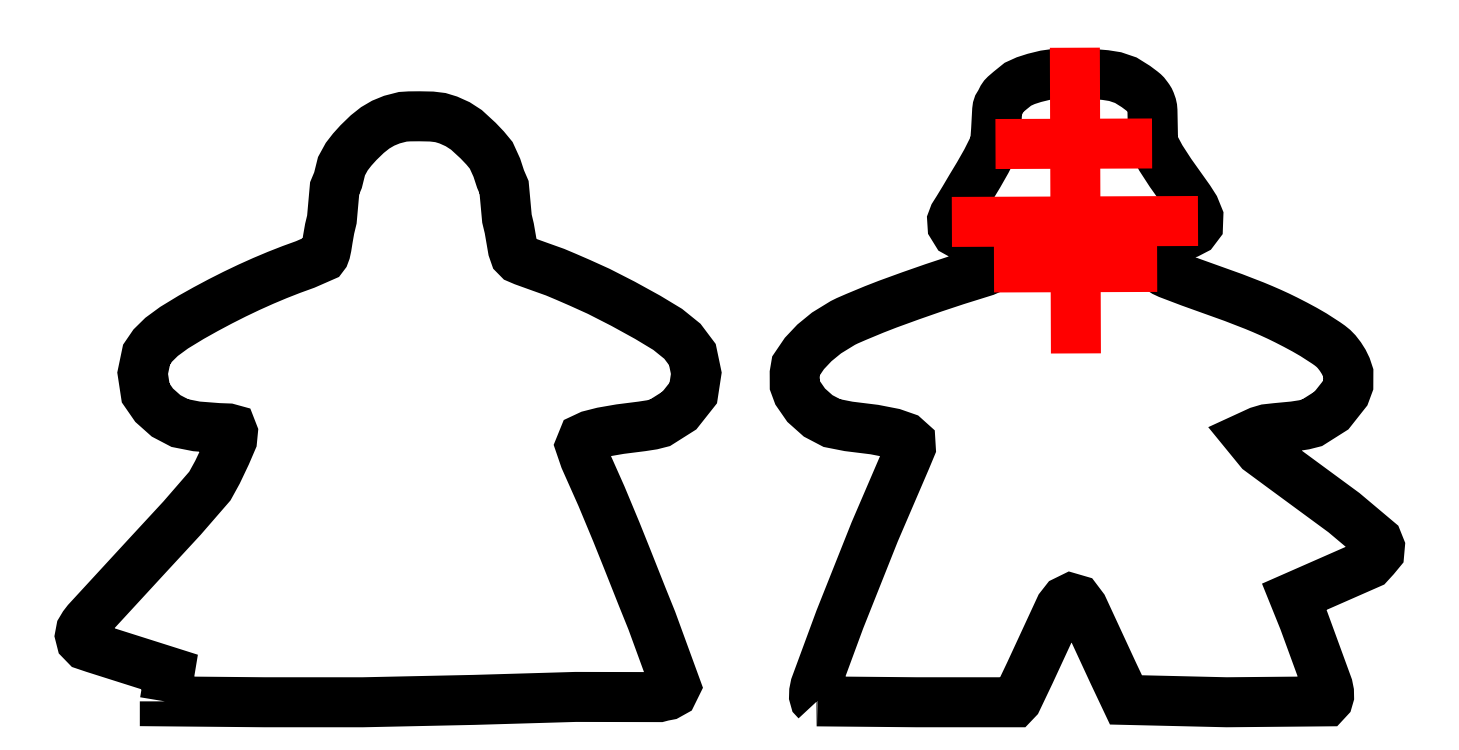
<metadata>
{"format":"dxf","ext":"dxf","renderer":"ezdxf+matplotlib","layout":"modelspace","background":"white","min_lineweight":24,"dpi":150}
</metadata>
<code>
0
SECTION
2
ENTITIES
0
LWPOLYLINE
8
0
90
113
70
1
10
26.02
20
0.2772
30
0
10
27.5
20
9.207
30
0
10
4.492
20
16.5
30
0
10
1.92
20
17.37
30
0
10
0.6191
20
18.71
30
0
10
0.2063
20
20.33
30
0
10
0.5215
20
22.01
30
0
10
1.357
20
23.41
30
0
10
2.344
20
24.69
30
0
10
20.52
20
44.42
30
0
10
31.28
20
56.06
30
0
10
39.73
20
65.8
30
0
10
42.04
20
70
30
0
10
44.67
20
75.53
30
0
10
46.5
20
79.78
30
0
10
46.72
20
82.09
30
0
10
46.34
20
83.06
30
0
10
45.36
20
83.33
30
0
10
42.31
20
83.45
30
0
10
35.68
20
83.96
30
0
10
30.61
20
84.96
30
0
10
26.42
20
87.15
30
0
10
22.77
20
90.4
30
0
10
20.19
20
94.13
30
0
10
19.28
20
100.1
30
0
10
20.46
20
105.8
30
0
10
22.35
20
108.6
30
0
10
25.05
20
111.2
30
0
10
28.85
20
114
30
0
10
34.04
20
117.2
30
0
10
38.48
20
119.6
30
0
10
42.89
20
122
30
0
10
47.27
20
124.2
30
0
10
51.62
20
126.3
30
0
10
55.95
20
128.2
30
0
10
60.25
20
130
30
0
10
64.52
20
131.7
30
0
10
68.78
20
133.3
30
0
10
74.16
20
135.6
30
0
10
74.59
20
136.2
30
0
10
74.94
20
137.1
30
0
10
75.26
20
138.6
30
0
10
75.64
20
141
30
0
10
76.18
20
144.1
30
0
10
76.86
20
146.9
30
0
10
77.71
20
156.4
30
0
10
78.73
20
158.9
30
0
10
79.79
20
163.1
30
0
10
81.39
20
166.1
30
0
10
83.05
20
168.2
30
0
10
84.97
20
170.3
30
0
10
87.64
20
172.9
30
0
10
90.05
20
174.8
30
0
10
92.47
20
176.2
30
0
10
95.14
20
177.3
30
0
10
98.44
20
178.2
30
0
10
100.5
20
178.3
30
0
10
103.5
20
178.3
30
0
10
107.2
20
178.3
30
0
10
109.9
20
177.9
30
0
10
112.3
20
177.2
30
0
10
115.2
20
175.9
30
0
10
117.8
20
174.2
30
0
10
121.4
20
170.9
30
0
10
123.5
20
168.7
30
0
10
125.4
20
166.4
30
0
10
127.1
20
162.7
30
0
10
128.2
20
159.2
30
0
10
129.3
20
156.7
30
0
10
130.1
20
147.2
30
0
10
130.8
20
144.2
30
0
10
131.4
20
141
30
0
10
131.9
20
137.9
30
0
10
132.6
20
136.1
30
0
10
133.6
20
135
30
0
10
135.3
20
134.3
30
0
10
140.4
20
132.5
30
0
10
144.8
20
130.9
30
0
10
148.2
20
129.5
30
0
10
152.4
20
127.6
30
0
10
158.1
20
125.1
30
0
10
165.5
20
121.3
30
0
10
173
20
117.1
30
0
10
179.1
20
113.5
30
0
10
183.5
20
109.9
30
0
10
186.6
20
105.8
30
0
10
187.8
20
100.1
30
0
10
186.9
20
94.13
30
0
10
182.6
20
88.77
30
0
10
176.7
20
85.05
30
0
10
174.3
20
84.45
30
0
10
171.2
20
83.96
30
0
10
164.6
20
83.12
30
0
10
159.2
20
82.2
30
0
10
155.4
20
81.23
30
0
10
153.4
20
80.27
30
0
10
152.5
20
78.11
30
0
10
153.9
20
74.08
30
0
10
158.9
20
62.71
30
0
10
163.4
20
51.86
30
0
10
166.7
20
43.74
30
0
10
171.3
20
32.1
30
0
10
174.2
20
24.87
30
0
10
181.5
20
4.855
30
0
10
180.6
20
2.98
30
0
10
179.1
20
2.161
30
0
10
177.6
20
1.869
30
0
10
176.5
20
1.574
30
0
10
151
20
1.626
30
0
10
120.1
20
0.7219
30
0
10
86.21
20
3e-06
30
0
10
56.33
20
0.0054
30
0
10
26.02
20
0.2772
30
0
0
LWPOLYLINE
8
0
90
197
70
1
10
224.5
20
0.2772
30
0
10
223.9
20
0.9095
30
0
10
223.6
20
1.882
30
0
10
223.6
20
3.231
30
0
10
224
20
4.993
30
0
10
231.5
20
25.22
30
0
10
234.2
20
32.1
30
0
10
238.8
20
43.74
30
0
10
242.1
20
51.86
30
0
10
251.5
20
73.91
30
0
10
253
20
77.51
30
0
10
252.9
20
79.17
30
0
10
251.3
20
80.6
30
0
10
247.7
20
81.87
30
0
10
242
20
82.99
30
0
10
234.1
20
83.96
30
0
10
229
20
84.96
30
0
10
224.9
20
87.15
30
0
10
221.2
20
90.4
30
0
10
218.6
20
94.13
30
0
10
217.7
20
96.57
30
0
10
217.7
20
100.1
30
0
10
218.1
20
102.4
30
0
10
220.7
20
106.1
30
0
10
223.7
20
109.4
30
0
10
227.4
20
112.4
30
0
10
232.4
20
115.4
30
0
10
233.7
20
116.1
30
0
10
235.1
20
116.7
30
0
10
236.5
20
117.3
30
0
10
237.8
20
117.9
30
0
10
239.9
20
118.7
30
0
10
241.9
20
119.6
30
0
10
244
20
120.4
30
0
10
246.1
20
121.2
30
0
10
253
20
123.7
30
0
10
260
20
126.1
30
0
10
267
20
128.5
30
0
10
274
20
130.6
30
0
10
275.6
20
131.1
30
0
10
277.2
20
131.8
30
0
10
278.5
20
132.8
30
0
10
279.4
20
134.1
30
0
10
279.6
20
135.6
30
0
10
279.3
20
137.2
30
0
10
278.6
20
138.7
30
0
10
277.8
20
139.8
30
0
10
276.9
20
140.4
30
0
10
276.1
20
140.6
30
0
10
275.1
20
140.7
30
0
10
273.8
20
140.9
30
0
10
271.4
20
141.3
30
0
10
268.9
20
142
30
0
10
266.9
20
143.1
30
0
10
265.8
20
144.9
30
0
10
265.6
20
146.7
30
0
10
266.2
20
148.2
30
0
10
267.4
20
150.1
30
0
10
269.2
20
153.1
30
0
10
271.4
20
156.8
30
0
10
273.7
20
160.5
30
0
10
276.1
20
164.7
30
0
10
278.5
20
169.6
30
0
10
278.8
20
171.3
30
0
10
279
20
174.2
30
0
10
279.2
20
177.1
30
0
10
279.2
20
178.8
30
0
10
279.3
20
180.1
30
0
10
279.4
20
180.9
30
0
10
279.6
20
181.5
30
0
10
279.9
20
182
30
0
10
280.3
20
182.6
30
0
10
280.6
20
183.2
30
0
10
280.9
20
183.8
30
0
10
281.3
20
184.4
30
0
10
281.7
20
184.9
30
0
10
282.2
20
185.2
30
0
10
282.6
20
185.6
30
0
10
283.1
20
186.1
30
0
10
285.6
20
188.1
30
0
10
288
20
189.2
30
0
10
290.7
20
190
30
0
10
294
20
190.8
30
0
10
296.4
20
191.2
30
0
10
298.8
20
191.3
30
0
10
302
20
191.4
30
0
10
305.8
20
191.3
30
0
10
309.7
20
191.1
30
0
10
312.2
20
190.9
30
0
10
315.2
20
190.4
30
0
10
318.5
20
189.3
30
0
10
321.5
20
187.4
30
0
10
322.2
20
186.9
30
0
10
322.8
20
186.5
30
0
10
323.4
20
186
30
0
10
324
20
185.5
30
0
10
324.4
20
185.1
30
0
10
324.7
20
184.7
30
0
10
325.1
20
184.2
30
0
10
325.4
20
183.8
30
0
10
325.7
20
183.3
30
0
10
326
20
182.7
30
0
10
326.2
20
182.2
30
0
10
326.3
20
181.7
30
0
10
326.5
20
180.9
30
0
10
326.6
20
180
30
0
10
326.6
20
179.3
30
0
10
326.6
20
179
30
0
10
326.6
20
176.7
30
0
10
326.7
20
174.5
30
0
10
326.7
20
172.3
30
0
10
326.8
20
170.1
30
0
10
329.1
20
165.7
30
0
10
332.1
20
161.1
30
0
10
334.9
20
157.2
30
0
10
336.5
20
154.8
30
0
10
337.8
20
153
30
0
10
339.4
20
150.5
30
0
10
340.5
20
147.8
30
0
10
340.4
20
145.2
30
0
10
339.3
20
143.7
30
0
10
337.6
20
142.8
30
0
10
335.5
20
142.2
30
0
10
333.2
20
141.8
30
0
10
332.6
20
141.7
30
0
10
331.6
20
141.4
30
0
10
330.4
20
141.1
30
0
10
329.1
20
140.5
30
0
10
328.2
20
139.2
30
0
10
327.5
20
137.5
30
0
10
327.2
20
135.7
30
0
10
327.4
20
133.9
30
0
10
328.1
20
132.7
30
0
10
329.1
20
131.8
30
0
10
330.3
20
131
30
0
10
331.5
20
130.4
30
0
10
338.1
20
127.9
30
0
10
344.7
20
125.5
30
0
10
351.2
20
123.2
30
0
10
357.7
20
120.7
30
0
10
360.1
20
119.7
30
0
10
362.6
20
118.6
30
0
10
365
20
117.5
30
0
10
367.3
20
116.3
30
0
10
370.1
20
114.9
30
0
10
372.9
20
113.4
30
0
10
375.6
20
111.8
30
0
10
378.3
20
110.2
30
0
10
379.4
20
109.4
30
0
10
380.6
20
108.6
30
0
10
381.7
20
107.7
30
0
10
382.6
20
106.7
30
0
10
383.8
20
105.2
30
0
10
384.8
20
103.6
30
0
10
385.6
20
101.9
30
0
10
386.2
20
100.1
30
0
10
386.2
20
96.57
30
0
10
385.3
20
94.13
30
0
10
381.1
20
88.77
30
0
10
375.2
20
85.05
30
0
10
372.8
20
84.45
30
0
10
369.7
20
83.96
30
0
10
364.2
20
83.45
30
0
10
361.3
20
83.13
30
0
10
359
20
82.46
30
0
10
355.7
20
80.92
30
0
10
359.2
20
76.55
30
0
10
366.6
20
71.17
30
0
10
384.9
20
57.69
30
0
10
395.1
20
49.13
30
0
10
395.8
20
47.34
30
0
10
395.6
20
45.6
30
0
10
394.3
20
43.95
30
0
10
392.6
20
42.16
30
0
10
369.7
20
32.1
30
0
10
372.7
20
24.87
30
0
10
380
20
4.855
30
0
10
380.3
20
3.188
30
0
10
380.3
20
1.878
30
0
10
380.1
20
0.9116
30
0
10
379.5
20
0.2772
30
0
10
349.1
20
0.005405
30
0
10
318.5
20
0.7219
30
0
10
314.7
20
8.879
30
0
10
305.4
20
28.84
30
0
10
303.7
20
31.14
30
0
10
301.8
20
31.69
30
0
10
300
20
30.8
30
0
10
298.5
20
28.84
30
0
10
289.3
20
8.879
30
0
10
285.4
20
0.7938
30
0
10
284.6
20
3e-06
30
0
10
254.8
20
0.0054
30
0
10
224.5
20
0.2772
30
0
10
224.5
20
0.2772
30
0
10
224.5
20
0.2772
30
0
10
224.5
20
0.2772
30
0
0
LWPOLYLINE
8
0
90
2
70
0
10
303
20
199.2
30
0
10
303.3
20
106.2
30
0
0
LWPOLYLINE
8
0
90
2
70
0
10
278.8
20
169.9
30
0
10
326.5
20
170.1
30
0
0
LWPOLYLINE
8
0
90
2
70
0
10
278.4
20
132.3
30
0
10
328
20
132.5
30
0
0
LWPOLYLINE
8
0
90
2
70
0
10
265.5
20
146.2
30
0
10
340.4
20
146.5
30
0
0
LWPOLYLINE
8
0
90
2
70
0
10
303.4
20
135.2
30
0
10
327
20
135.5
30
0
0
ENDSEC
0
EOF

</code>
